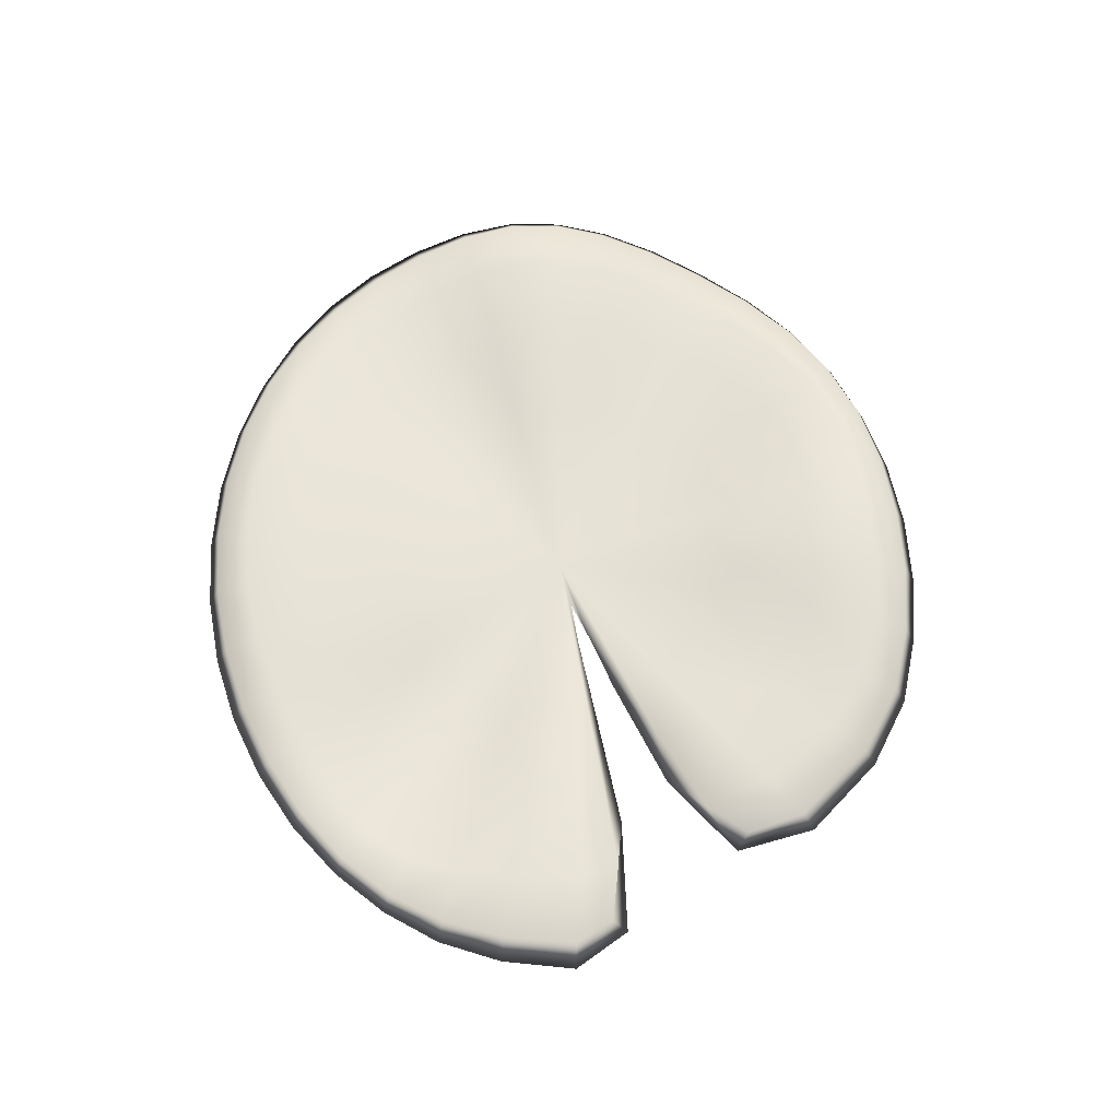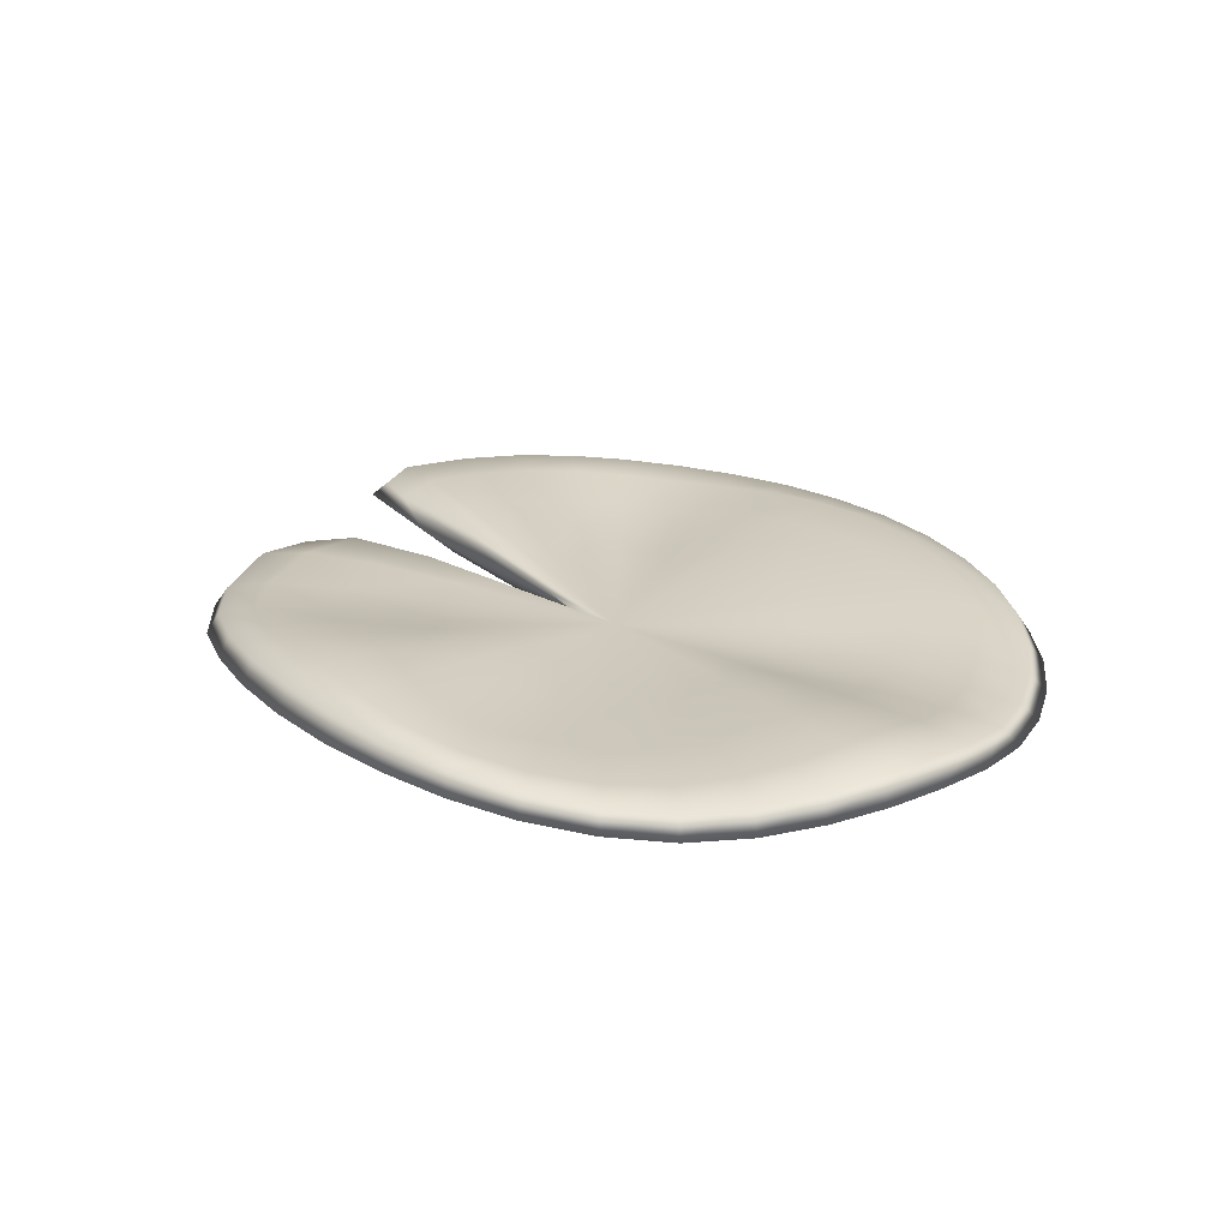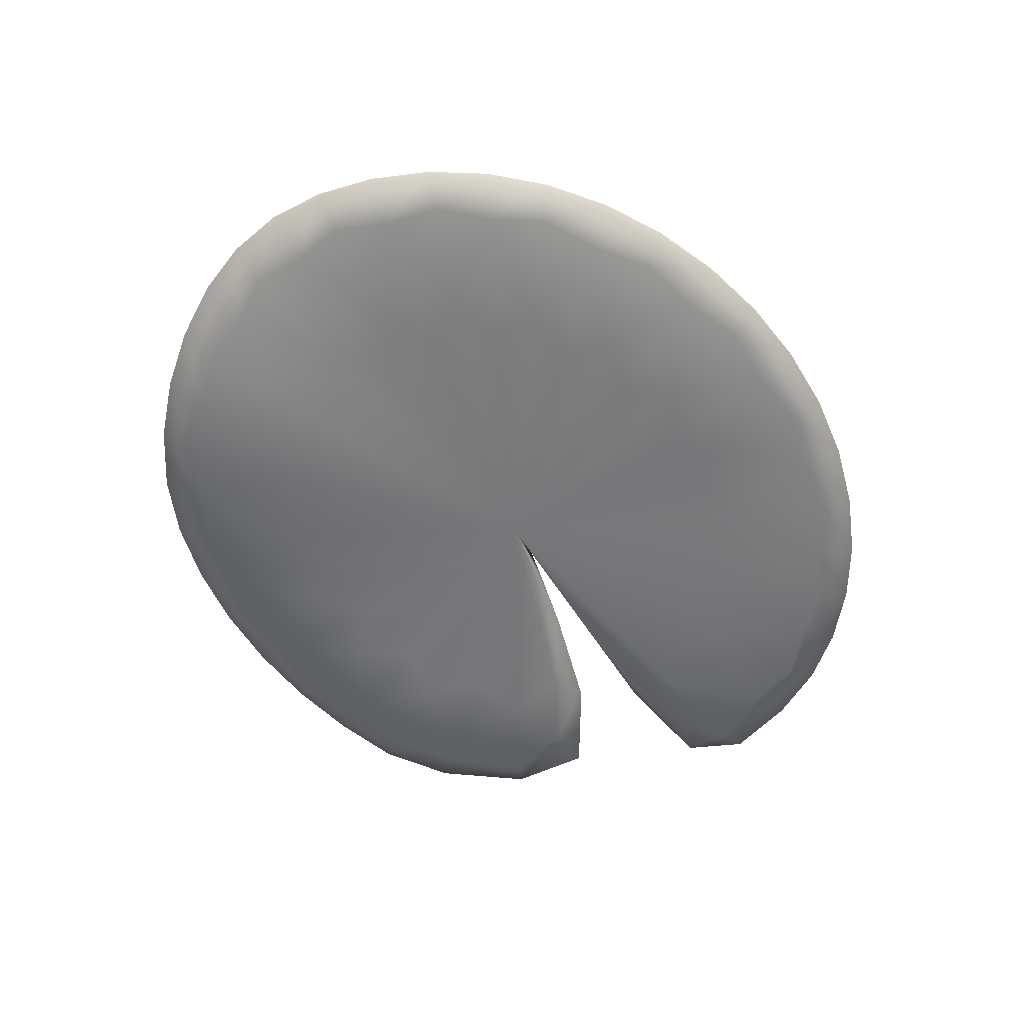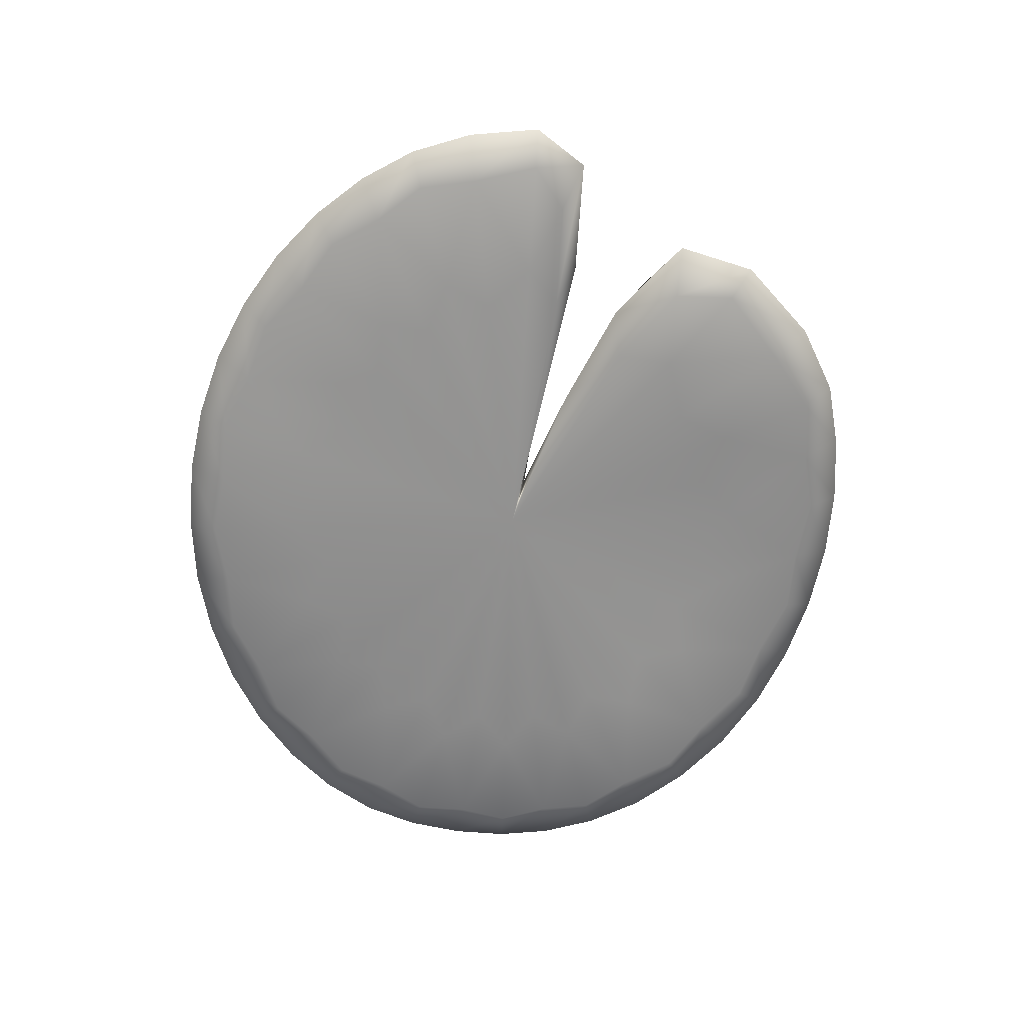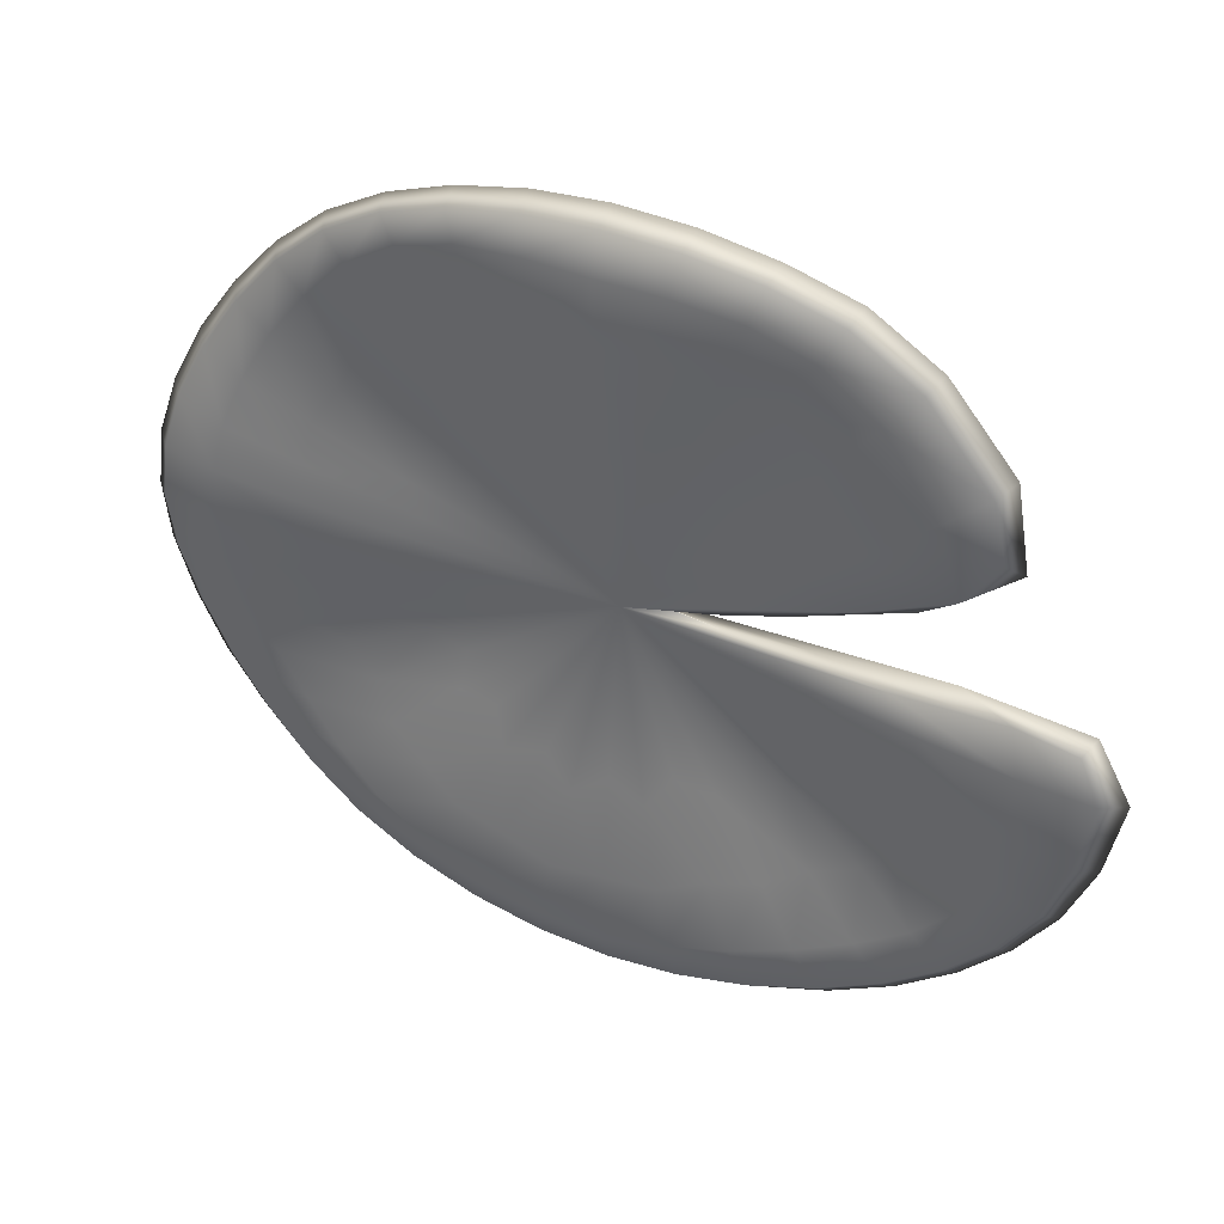
<metadata>
{"format":"obj","ext":"obj","renderer":"f3d","projection":"perspective","resolution":1024,"background":"white","views":[{"elev":61.4,"azim":-97.1,"up":"+Y"},{"elev":24.1,"azim":52.6,"up":"+Y"},{"elev":-57.7,"azim":124.6,"up":"+Y"},{"elev":-65.3,"azim":-98.6,"up":"+Y"},{"elev":34.5,"azim":-152.6,"up":"+Z"}]}
</metadata>
<code>
g default
v 0.1894 0.001582 -0.05059
v 0.1612 0.001169 -0.09637
v 0.1172 -0.000196 -0.1327
v 0.06176 -0.000488 -0.156
v 0.000305 -0.000122 -0.1641
v -0.06115 0.001926 -0.156
v -0.1166 0.002351 -0.1327
v -0.1606 0.002934 -0.09637
v -0.1888 0.003965 -0.04847
v -0.1804 0.005732 -0.000236
v -0.1433 0.001019 0.06809
v -0.1176 -0.000916 0.1276
v -0.06115 0.00219 0.1564
v 0.000305 0.003267 0.1644
v 0.06176 0.001704 0.1564
v 0.1172 -0.00183 0.1326
v 0.1612 -0.004385 0.09349
v 0.1894 -0.0007 0.04782
v 0.1992 0.002219 -0.000284
v 0.2028 0.01645 -0.05421
v 0.1727 0.01575 -0.1033
v 0.1265 0.0186 -0.1434
v 0.06692 0.01947 -0.1692
v 0.000367 0.01948 -0.1779
v -0.0659 0.01874 -0.1682
v -0.1258 0.01762 -0.1431
v -0.1734 0.01842 -0.1041
v -0.2014 0.02039 -0.05139
v -0.1995 0.01851 0.000904
v -0.1618 0.01488 0.07299
v -0.1271 0.01818 0.1374
v -0.0663 0.02371 0.1694
v 0.000352 0.02599 0.1776
v 0.06731 0.0226 0.1703
v 0.1273 0.01614 0.1438
v 0.1743 0.01231 0.09951
v 0.2037 0.01823 0.04972
v 0.2132 0.02238 -0.000636
v 0 -0.003977 0
v 0.001059 0.007229 -9.5e-05
v -0.1045 0.01611 0.03587
v -0.08934 0.01983 0.09588
v -0.04871 0.02533 0.1244
v 0.000605 0.02916 0.1279
v 0.05176 0.02396 0.1298
v 0.09514 0.01596 0.1078
v 0.1261 0.01401 0.07135
v 0.1415 0.01922 0.03368
v 0.1424 0.02125 -0.00098
v 0.1361 0.01469 -0.03642
v 0.1164 0.01406 -0.07
v 0.09023 0.0197 -0.1031
v 0.04938 0.02292 -0.1251
v 0.000699 0.02283 -0.131
v -0.04624 0.01888 -0.119
v -0.08943 0.01158 -0.1014
v -0.124 0.0125 -0.07462
v -0.1302 0.01989 -0.03127
v -0.1211 0.01848 0.004989
v 0.07631 -0.003664 -0.08623
v 0.04026 -0.003962 -0.1014
v 0.000305 -0.003651 -0.1066
v -0.03965 -0.002105 -0.1014
v -0.0757 -0.001747 -0.08623
v -0.1043 -0.001378 -0.0626
v -0.1227 -0.000698 -0.03129
v -0.1293 0.002227 0.004595
v -0.1058 -0.001369 0.0427
v -0.07634 -0.004159 0.0826
v -0.03965 -0.002416 0.1017
v 0.000305 -0.001795 0.107
v 0.04026 -0.002671 0.1017
v 0.07631 -0.004713 0.08624
v 0.1049 -0.006161 0.06104
v 0.1233 -0.004059 0.03136
v 0.1296 -0.002308 -0.000133
v 0.1303 0.01348 -0.05445
v 0.07119 0.01102 -0.04277
v 0.08291 0.01143 -0.02213
v 0.107 0.01689 -0.08912
v 0.05584 0.01488 -0.0638
v 0.07304 0.02213 -0.1185
v 0.03087 0.01726 -0.07799
v 0.02591 0.02371 -0.1333
v 0.000637 0.01719 -0.08153
v -0.02373 0.02182 -0.1293
v -0.0284 0.01425 -0.07353
v -0.06986 0.01511 -0.1134
v -0.05523 0.008899 -0.0626
v -0.1119 0.01089 -0.09192
v -0.0764 0.009493 -0.04601
v -0.1321 0.01645 -0.05522
v -0.07861 0.01482 -0.01856
v -0.1355 0.0217 -0.009767
v -0.06923 0.01385 0.002506
v -0.1081 0.01927 0.067
v -0.05491 0.01512 0.0587
v -0.06005 0.01241 0.02074
v -0.07188 0.02263 0.1174
v -0.0302 0.01866 0.07738
v -0.02537 0.02858 0.1302
v 0.000558 0.02125 0.07956
v 0.02718 0.02799 0.1332
v 0.03266 0.01771 0.08143
v 0.07648 0.02 0.1244
v 0.05961 0.01237 0.06751
v 0.1149 0.01413 0.09247
v 0.07834 0.01132 0.04435
v 0.1388 0.01651 0.05337
v 0.08704 0.01455 0.02072
v 0.1464 0.02161 0.01656
v 0.08683 0.01556 -0.000647
v 0.1436 0.01847 -0.01917
v -0.02183 0.004387 0.003468
v -0.07341 0.007857 0.01891
v -0.08327 0.009658 0.007132
v -0.1132 0.02138 0.122
v -0.146 0.01732 0.05371
v -0.06026 0.0274 0.1538
v 0.000495 0.03078 0.1598
v 0.06244 0.02604 0.1574
v 0.1165 0.01812 0.1318
v 0.1572 0.01503 0.08924
v 0.1804 0.02107 0.04338
v 0.1855 0.02437 -0.000896
v 0.1769 0.01728 -0.04731
v 0.1509 0.01656 -0.0905
v 0.1134 0.0215 -0.129
v 0.0609 0.02382 -0.1542
v 0.000554 0.02375 -0.1618
v -0.05864 0.02094 -0.1502
v -0.1126 0.01616 -0.1279
v -0.1557 0.01709 -0.09355
v -0.1728 0.02228 -0.04298
v -0.1723 0.02033 0.00716
v 0.1817 0.001485 -0.07615
v 0.18 0.008921 -0.1076
v 0.19 0.01532 -0.07966
v 0.2115 0.009498 -0.0565
v 0.1442 0.00054 -0.1187
v 0.1308 0.009294 -0.1482
v 0.1514 0.01714 -0.1248
v 0.09271 -0.000446 -0.1496
v 0.06893 0.009347 -0.1742
v 0.09801 0.01926 -0.1583
v 0.03215 -0.000472 -0.1659
v 0.000305 0.009558 -0.1832
v 0.03406 0.01956 -0.1758
v -0.03154 0.000957 -0.1659
v -0.06832 0.01064 -0.1742
v -0.0332 0.01921 -0.1752
v -0.0921 0.002371 -0.1496
v -0.1302 0.01091 -0.1482
v -0.09699 0.01808 -0.1575
v -0.1436 0.002658 -0.1187
v -0.1794 0.01162 -0.1076
v -0.1517 0.01777 -0.1253
v -0.1811 0.003605 -0.07615
v -0.2109 0.01264 -0.05419
v -0.1898 0.01946 -0.07978
v -0.2007 0.004266 -0.01765
v -0.2038 0.01239 0.007599
v -0.2087 0.02073 -0.01803
v -0.1475 -0.00143 0.09728
v -0.1315 0.008641 0.1426
v -0.1563 0.01731 0.1013
v -0.1683 0.007943 0.06695
v -0.0921 0.000608 0.1499
v -0.06832 0.0131 0.1746
v -0.09731 0.02079 0.1584
v -0.03154 0.003175 0.1662
v 0.000305 0.01467 0.1836
v -0.03346 0.02552 0.1756
v 0.03215 0.002881 0.1662
v 0.06893 0.01231 0.1746
v 0.03426 0.0249 0.1761
v 0.09271 9.3e-05 0.1499
v 0.1308 0.007304 0.1479
v 0.09855 0.01946 0.1595
v 0.1442 -0.003724 0.1171
v 0.18 0.003808 0.1036
v 0.1527 0.01329 0.1232
v 0.1817 -0.003021 0.07278
v 0.2115 0.008852 0.05257
v 0.1914 0.01459 0.07482
v 0.2013 0.001218 0.02466
v 0.2224 0.01272 -0.000442
v 0.2109 0.02135 0.02482
v 0.2013 0.002193 -0.02613
v 0.2105 0.01978 -0.02742
v 0.1233 -0.002126 -0.03283
v 0.1049 -0.002395 -0.0626
v 0.1982 0.008859 -0.08309
v 0.1573 0.009109 -0.1295
v 0.1011 0.009349 -0.1632
v 0.03504 0.009361 -0.181
v -0.03443 0.0101 -0.181
v -0.1005 0.01082 -0.1632
v -0.1567 0.01118 -0.1295
v -0.1975 0.01217 -0.08309
v -0.219 0.0128 -0.01927
v -0.1619 0.00793 0.1061
v -0.1005 0.01077 0.1636
v -0.03443 0.0144 0.1813
v 0.03504 0.01393 0.1813
v 0.1011 0.009955 0.1636
v 0.1573 0.004795 0.1273
v 0.1982 0.00572 0.07849
v 0.2196 0.01153 0.02642
v 0.2196 0.01142 -0.02852
v 0.1322 -0.001824 -0.05534
v 0.105 -0.002832 -0.08628
v 0.06751 -0.003878 -0.1088
v 0.02346 -0.003907 -0.1206
v -0.02285 -0.002662 -0.1206
v -0.0669 -0.001427 -0.1088
v -0.1044 -0.001233 -0.08628
v -0.1316 -0.000533 -0.05534
v -0.1459 -2.8e-05 -0.01279
v -0.1069 -0.004507 0.0708
v -0.0669 -0.00318 0.1091
v -0.02285 -0.001519 0.1209
v 0.02346 -0.001696 0.1209
v 0.06751 -0.00349 0.1091
v 0.105 -0.006017 0.08534
v 0.1322 -0.005546 0.0532
v 0.1465 -0.002758 0.0181
v 0.1465 -0.001755 -0.01896
v 0.08893 0.01104 -0.03706
v 0.07359 0.0137 -0.06137
v 0.05095 0.0179 -0.08256
v 0.01821 0.01923 -0.09318
v -0.01628 0.01767 -0.0898
v -0.04817 0.01206 -0.07823
v -0.07766 0.008465 -0.06373
v -0.09034 0.01305 -0.03771
v -0.09098 0.01742 -0.006152
v -0.07375 0.01569 0.04529
v -0.04987 0.01813 0.08166
v -0.01766 0.02264 0.09056
v 0.01928 0.02221 0.09313
v 0.05384 0.01604 0.08758
v 0.0803 0.01178 0.06457
v 0.09614 0.01367 0.03685
v 0.1002 0.01718 0.01128
v 0.0979 0.01472 -0.0131
v -0.04154 0.007395 0.009457
v -0.04641 0.008399 0.004085
v -0.137 0.02045 0.08698
v -0.08773 0.02413 0.143
v -0.03054 0.02989 0.1585
v 0.0319 0.02923 0.1605
v 0.09086 0.02198 0.1474
v 0.1388 0.01552 0.1118
v 0.1711 0.0175 0.06624
v 0.1849 0.02385 0.02131
v 0.1832 0.02114 -0.02413
v 0.1657 0.01588 -0.06938
v 0.1338 0.01888 -0.1108
v 0.08869 0.02306 -0.1436
v 0.03111 0.02408 -0.1604
v -0.0295 0.02272 -0.1579
v -0.08646 0.01831 -0.1403
v -0.1367 0.01583 -0.1126
v -0.1666 0.01973 -0.06987
v -0.1778 0.02325 -0.01429
v -0.1471 0.01116 0.01235
v -0.1272 0.007979 0.03798
g lilyPad
f 1 136 193 139
f 136 2 137 193
f 193 137 21 138
f 139 193 138 20
f 2 140 194 137
f 140 3 141 194
f 194 141 22 142
f 137 194 142 21
f 3 143 195 141
f 143 4 144 195
f 195 144 23 145
f 141 195 145 22
f 4 146 196 144
f 146 5 147 196
f 196 147 24 148
f 144 196 148 23
f 5 149 197 147
f 149 6 150 197
f 197 150 25 151
f 147 197 151 24
f 6 152 198 150
f 152 7 153 198
f 198 153 26 154
f 150 198 154 25
f 7 155 199 153
f 155 8 156 199
f 199 156 27 157
f 153 199 157 26
f 8 158 200 156
f 158 9 159 200
f 200 159 28 160
f 156 200 160 27
f 9 161 201 159
f 161 10 162 201
f 201 162 29 163
f 159 201 163 28
f 11 164 202 167
f 164 12 165 202
f 202 165 31 166
f 167 202 166 30
f 12 168 203 165
f 168 13 169 203
f 203 169 32 170
f 165 203 170 31
f 13 171 204 169
f 171 14 172 204
f 204 172 33 173
f 169 204 173 32
f 14 174 205 172
f 174 15 175 205
f 205 175 34 176
f 172 205 176 33
f 15 177 206 175
f 177 16 178 206
f 206 178 35 179
f 175 206 179 34
f 16 180 207 178
f 180 17 181 207
f 207 181 36 182
f 178 207 182 35
f 17 183 208 181
f 183 18 184 208
f 208 184 37 185
f 181 208 185 36
f 18 186 209 184
f 186 19 187 209
f 209 187 38 188
f 184 209 188 37
f 19 189 210 187
f 189 1 139 210
f 210 139 20 190
f 187 210 190 38
f 2 136 211 192
f 1 191 211 136
f 39 192 211 191
f 3 140 212 60
f 2 192 212 140
f 39 60 212 192
f 4 143 213 61
f 3 60 213 143
f 39 61 213 60
f 5 146 214 62
f 4 61 214 146
f 39 62 214 61
f 6 149 215 63
f 5 62 215 149
f 39 63 215 62
f 7 152 216 64
f 6 63 216 152
f 39 64 216 63
f 8 155 217 65
f 7 64 217 155
f 39 65 217 64
f 9 158 218 66
f 8 65 218 158
f 39 66 218 65
f 10 161 219 67
f 9 66 219 161
f 39 67 219 66
f 12 164 220 69
f 11 68 220 164
f 39 69 220 68
f 13 168 221 70
f 12 69 221 168
f 39 70 221 69
f 14 171 222 71
f 13 70 222 171
f 39 71 222 70
f 15 174 223 72
f 14 71 223 174
f 39 72 223 71
f 16 177 224 73
f 15 72 224 177
f 39 73 224 72
f 17 180 225 74
f 16 73 225 180
f 39 74 225 73
f 18 183 226 75
f 17 74 226 183
f 39 75 226 74
f 19 186 227 76
f 18 75 227 186
f 39 76 227 75
f 1 189 228 191
f 19 76 228 189
f 39 191 228 76
f 50 77 229 79
f 51 78 229 77
f 40 79 229 78
f 51 80 230 78
f 52 81 230 80
f 40 78 230 81
f 52 82 231 81
f 53 83 231 82
f 40 81 231 83
f 53 84 232 83
f 54 85 232 84
f 40 83 232 85
f 54 86 233 85
f 55 87 233 86
f 40 85 233 87
f 55 88 234 87
f 56 89 234 88
f 40 87 234 89
f 56 90 235 89
f 57 91 235 90
f 40 89 235 91
f 57 92 236 91
f 58 93 236 92
f 40 91 236 93
f 58 94 237 93
f 59 95 237 94
f 40 93 237 95
f 41 96 238 98
f 42 97 238 96
f 40 98 238 97
f 42 99 239 97
f 43 100 239 99
f 40 97 239 100
f 43 101 240 100
f 44 102 240 101
f 40 100 240 102
f 44 103 241 102
f 45 104 241 103
f 40 102 241 104
f 45 105 242 104
f 46 106 242 105
f 40 104 242 106
f 46 107 243 106
f 47 108 243 107
f 40 106 243 108
f 47 109 244 108
f 48 110 244 109
f 40 108 244 110
f 48 111 245 110
f 49 112 245 111
f 40 110 245 112
f 49 113 246 112
f 50 79 246 113
f 40 112 246 79
f 40 114 247 98
f 39 115 247 114
f 41 98 247 115
f 59 116 248 95
f 39 114 248 116
f 40 95 248 114
f 30 166 249 118
f 166 31 117 249
f 249 117 42 96
f 118 249 96 41
f 31 170 250 117
f 170 32 119 250
f 250 119 43 99
f 117 250 99 42
f 32 173 251 119
f 173 33 120 251
f 251 120 44 101
f 119 251 101 43
f 33 176 252 120
f 176 34 121 252
f 252 121 45 103
f 120 252 103 44
f 34 179 253 121
f 179 35 122 253
f 253 122 46 105
f 121 253 105 45
f 35 182 254 122
f 182 36 123 254
f 254 123 47 107
f 122 254 107 46
f 36 185 255 123
f 185 37 124 255
f 255 124 48 109
f 123 255 109 47
f 37 188 256 124
f 188 38 125 256
f 256 125 49 111
f 124 256 111 48
f 38 190 257 125
f 190 20 126 257
f 257 126 50 113
f 125 257 113 49
f 20 138 258 126
f 138 21 127 258
f 258 127 51 77
f 126 258 77 50
f 21 142 259 127
f 142 22 128 259
f 259 128 52 80
f 127 259 80 51
f 22 145 260 128
f 145 23 129 260
f 260 129 53 82
f 128 260 82 52
f 23 148 261 129
f 148 24 130 261
f 261 130 54 84
f 129 261 84 53
f 24 151 262 130
f 151 25 131 262
f 262 131 55 86
f 130 262 86 54
f 25 154 263 131
f 154 26 132 263
f 263 132 56 88
f 131 263 88 55
f 26 157 264 132
f 157 27 133 264
f 264 133 57 90
f 132 264 90 56
f 27 160 265 133
f 160 28 134 265
f 265 134 58 92
f 133 265 92 57
f 28 163 266 134
f 163 29 135 266
f 266 135 59 94
f 134 266 94 58
f 29 162 267 135
f 162 10 67 267
f 267 67 39 116
f 135 267 116 59
f 41 115 268 118
f 115 39 68 268
f 268 68 11 167
f 118 268 167 30

</code>
